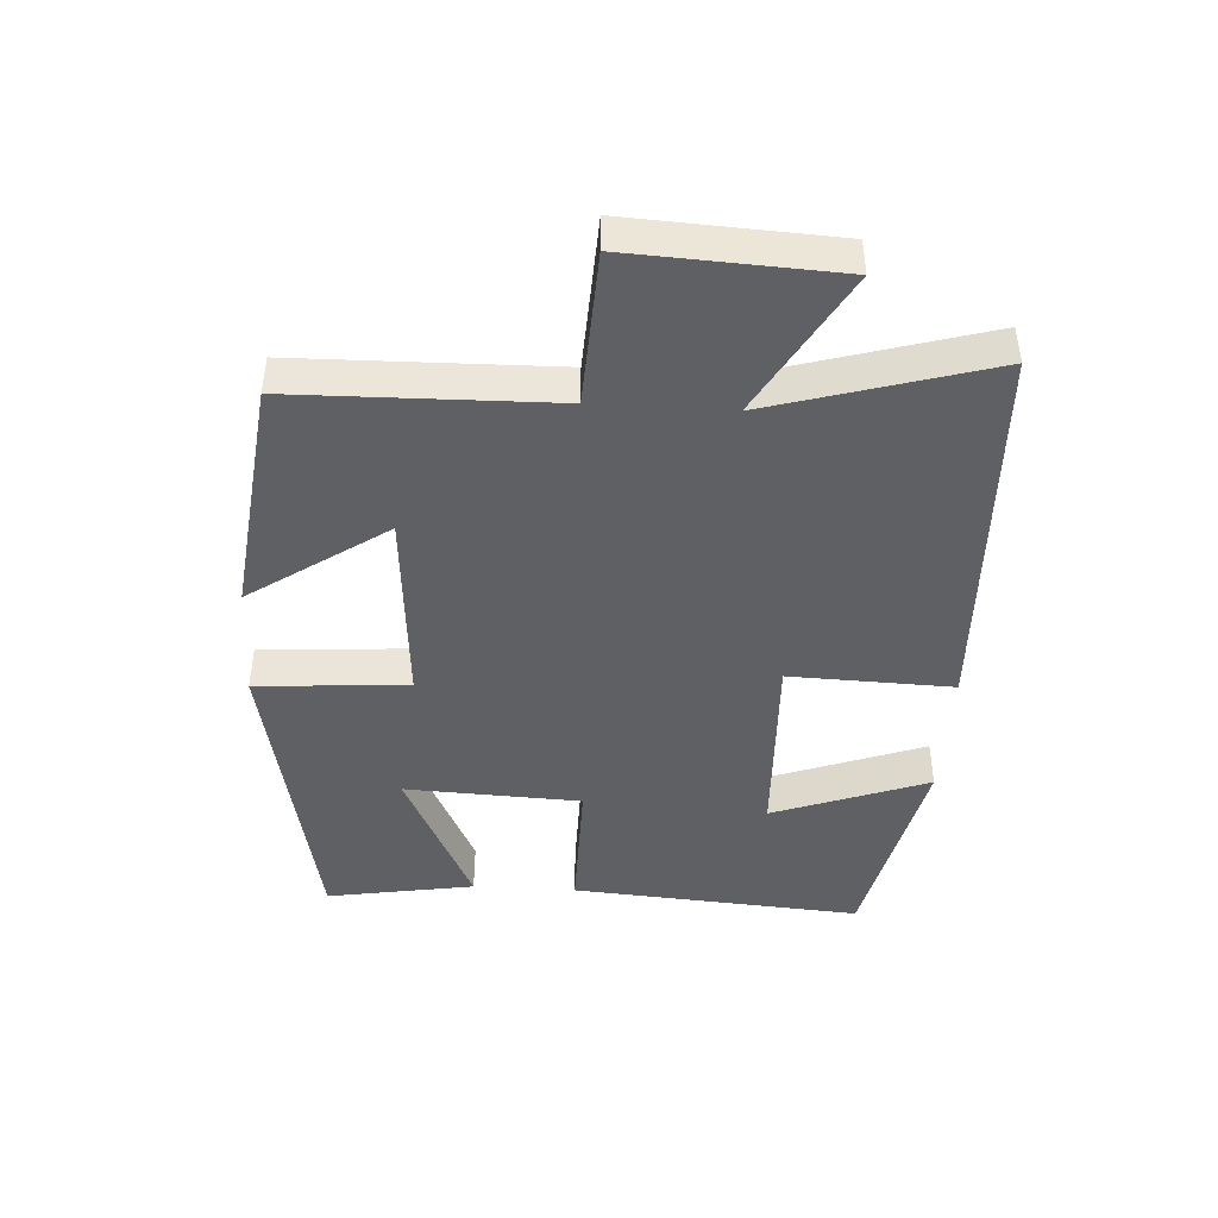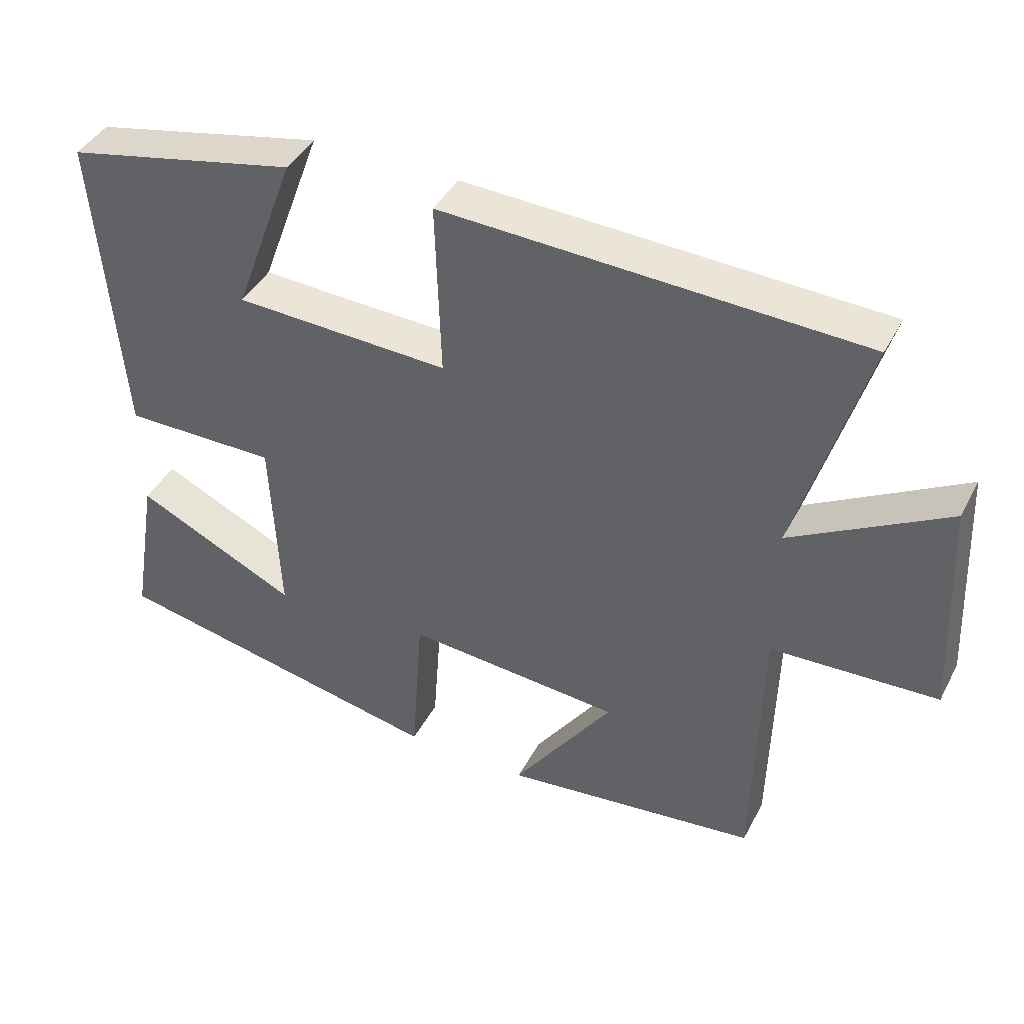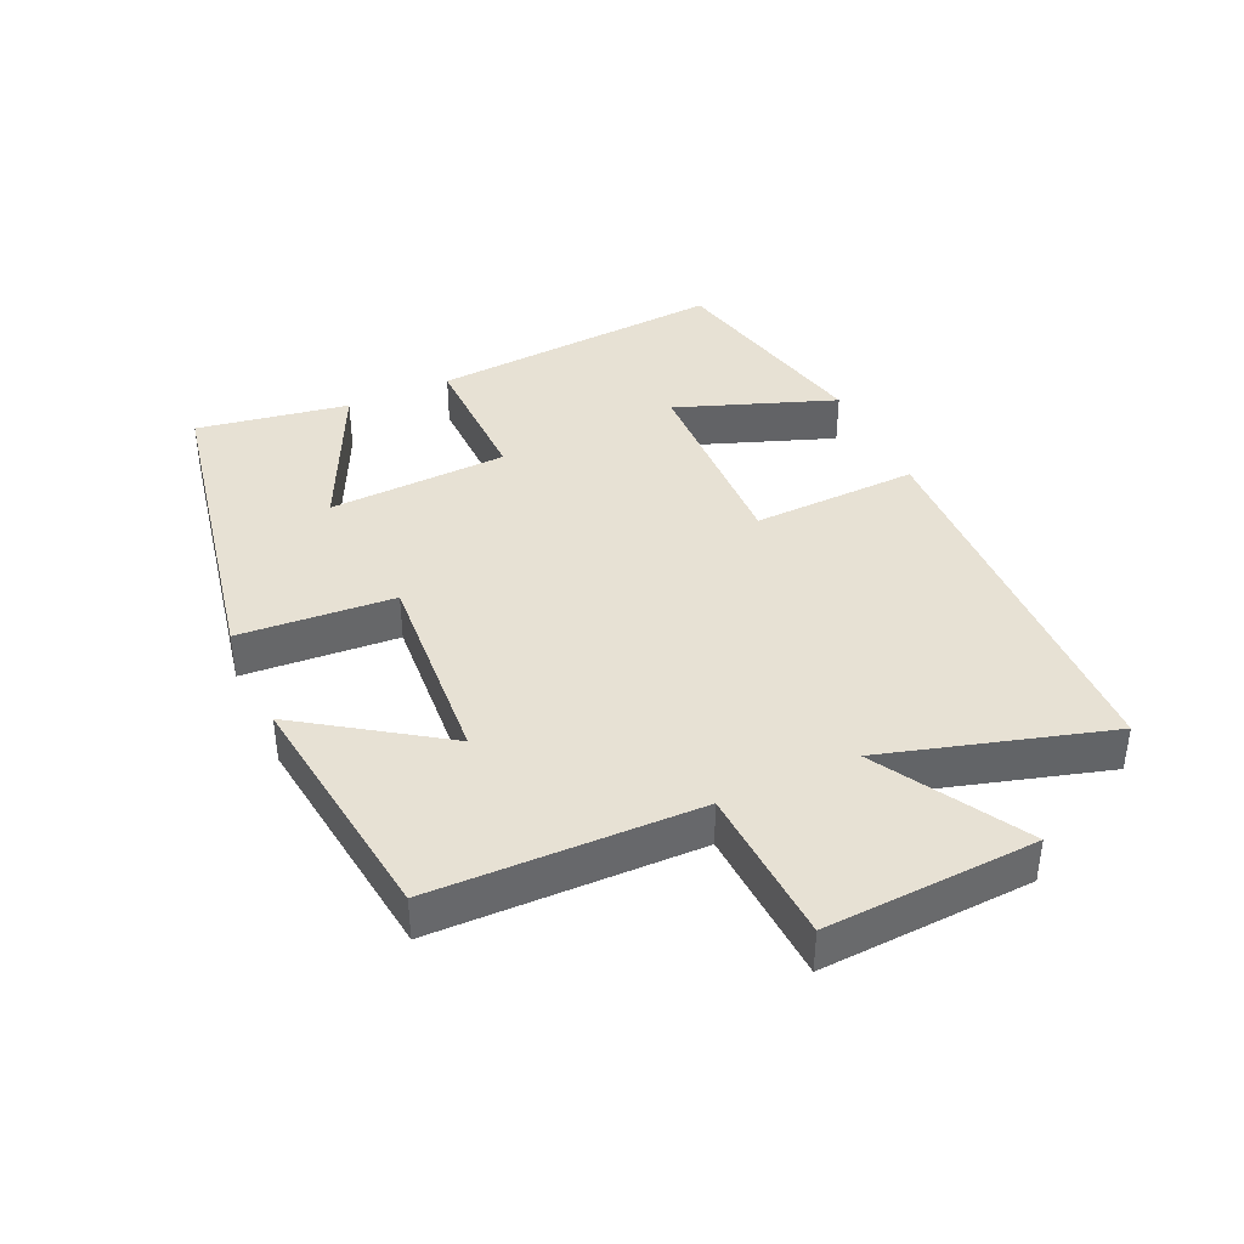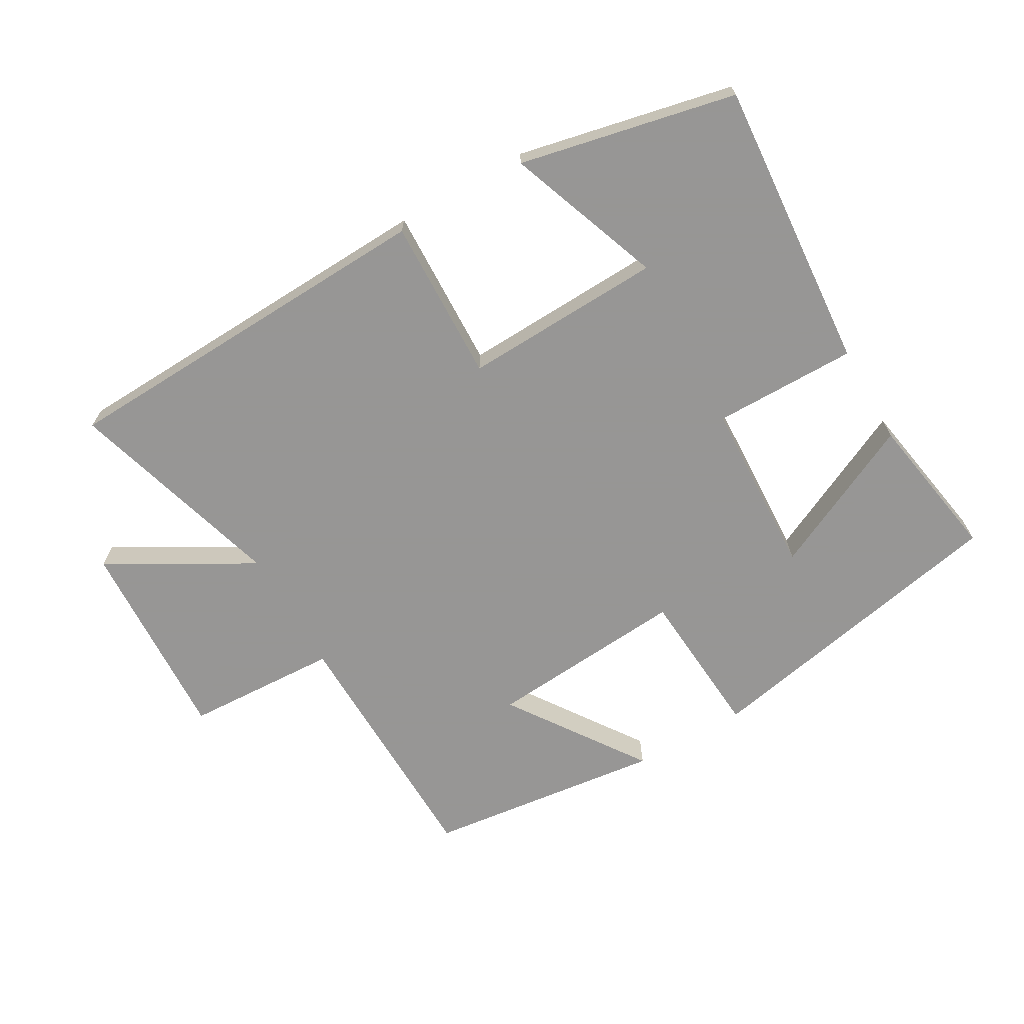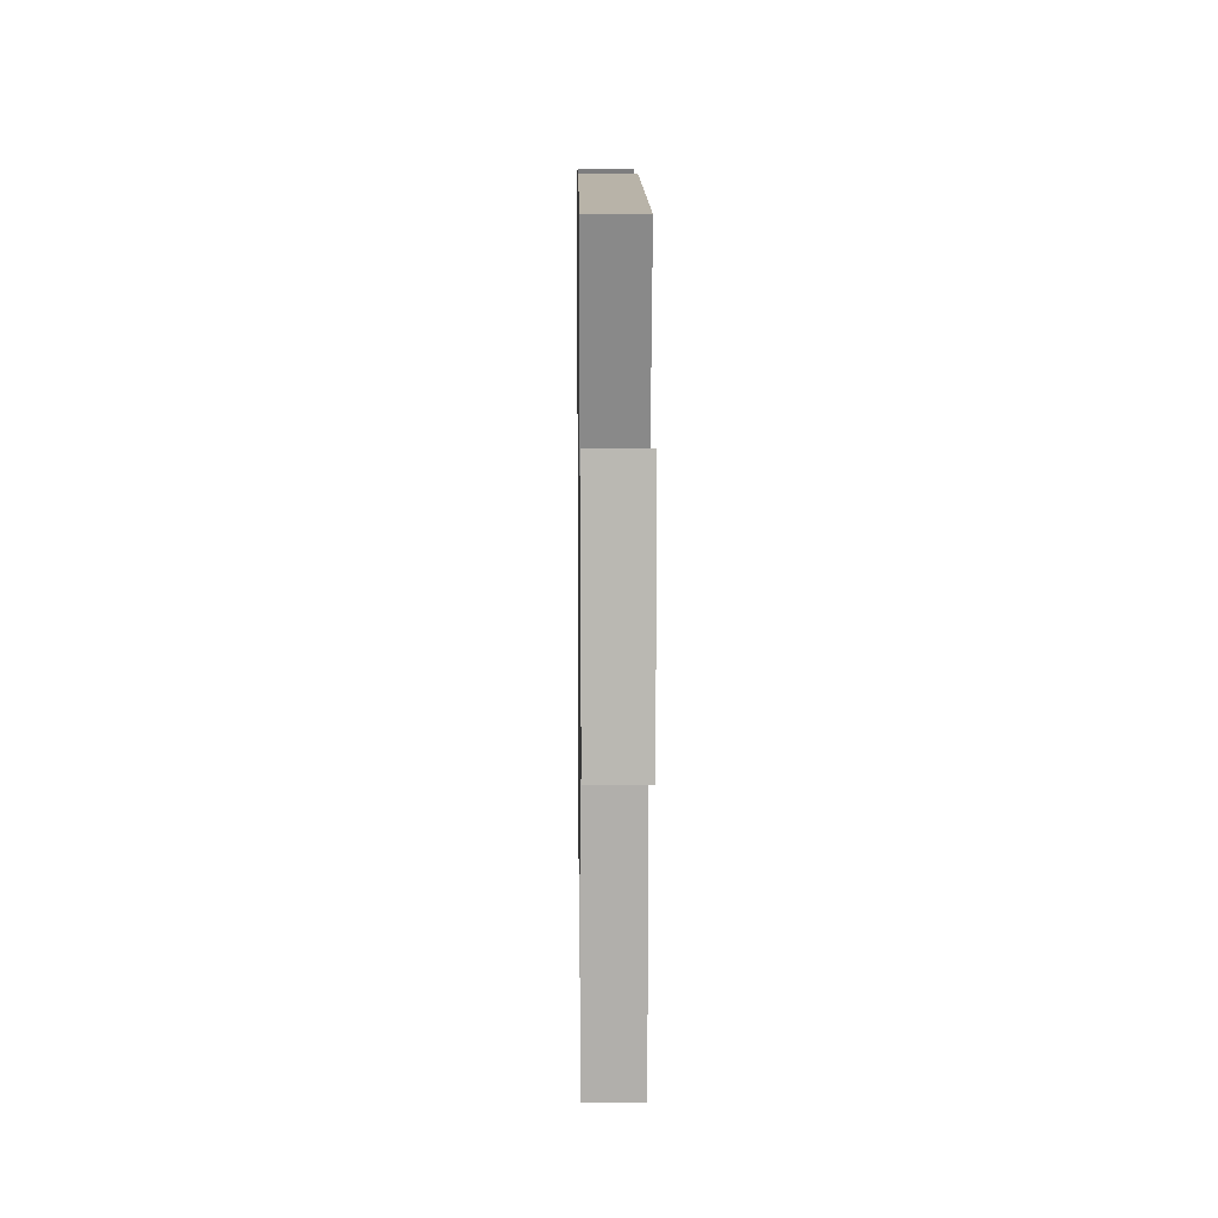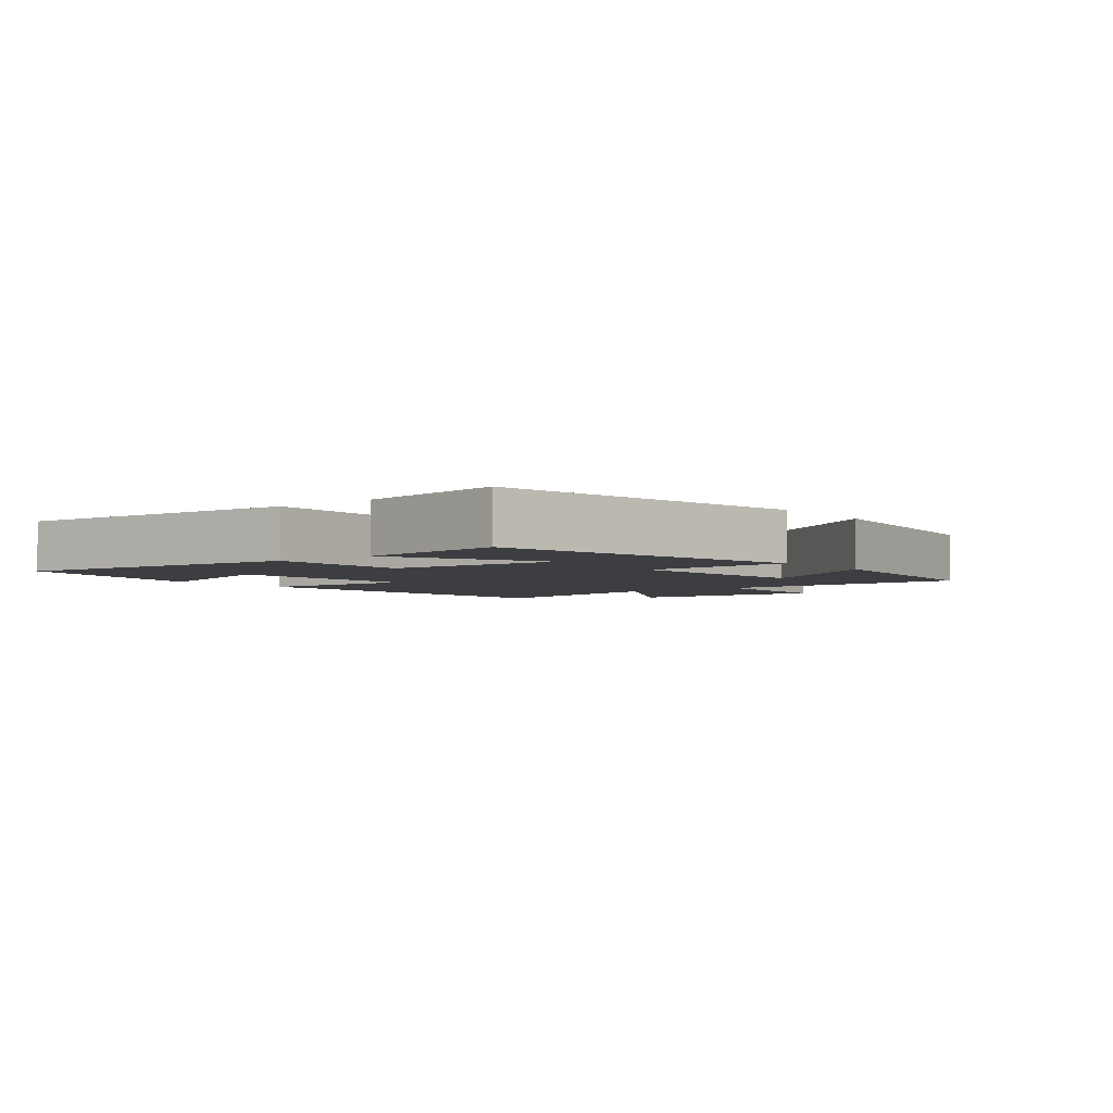
<metadata>
{"format":"obj","ext":"obj","renderer":"f3d","projection":"perspective","resolution":1024,"background":"white","views":[{"elev":-44.0,"azim":-93.5,"up":"+Y"},{"elev":42.0,"azim":-154.0,"up":"+Z"},{"elev":39.4,"azim":-114.8,"up":"+Y"},{"elev":-67.8,"azim":29.9,"up":"+Y"},{"elev":10.6,"azim":-90.8,"up":"+Z"},{"elev":-3.5,"azim":127.9,"up":"+Y"}]}
</metadata>
<code>
v 0.534 0.07 0.429
v 0.5 0.07 -0.017
v 0.28 0.07 -0.016
v 0.268 0.07 -0.286
v 0.5 0.07 -0.175
v 0.539 0.07 -0.403
v 0.053 0.07 -0.5
v 0.036 0.07 -0.268
v -0.27 0.07 -0.292
v -0.127 0.07 -0.5
v -0.492 0.07 -0.456
v -0.5 0.07 -0.06
v -0.736 0.07 -0.049
v -0.72 0.07 0.267
v -0.5 0.07 0.142
v -0.598 0.07 0.476
v -0.006 0.07 0.5
v -0.014 0.07 0.25
v 0.292 0.07 0.262
v 0.204 0.07 0.5
v 0.534 0 0.429
v 0.5 0 -0.017
v 0.28 0 -0.016
v 0.268 0 -0.286
v 0.5 0 -0.175
v 0.539 0 -0.403
v 0.053 0 -0.5
v 0.036 0 -0.268
v -0.27 0 -0.292
v -0.127 0 -0.5
v -0.492 0 -0.456
v -0.5 0 -0.06
v -0.736 0 -0.049
v -0.72 0 0.267
v -0.5 0 0.142
v -0.598 0 0.476
v -0.006 0 0.5
v -0.014 0 0.25
v 0.292 0 0.262
v 0.204 0 0.5
f 19 20 1 2
f 18 19 2 3
f 15 16 17 18
f 15 18 3 4
f 12 13 14 15
f 12 15 4
f 9 10 11 12
f 8 9 12
f 8 12 4
f 7 8 4
f 4 5 6 7
f 22 21 40 39
f 23 22 39 38
f 38 37 36 35
f 24 23 38 35
f 35 34 33 32
f 24 35 32
f 32 31 30 29
f 32 29 28
f 24 32 28
f 24 28 27
f 27 26 25 24
f 1 21 22 2
f 2 22 23 3
f 3 23 24 4
f 4 24 25 5
f 5 25 26 6
f 6 26 27 7
f 7 27 28 8
f 8 28 29 9
f 9 29 30 10
f 10 30 31 11
f 11 31 32 12
f 12 32 33 13
f 13 33 34 14
f 14 34 35 15
f 15 35 36 16
f 16 36 37 17
f 17 37 38 18
f 18 38 39 19
f 19 39 40 20
f 20 40 21 1

</code>
